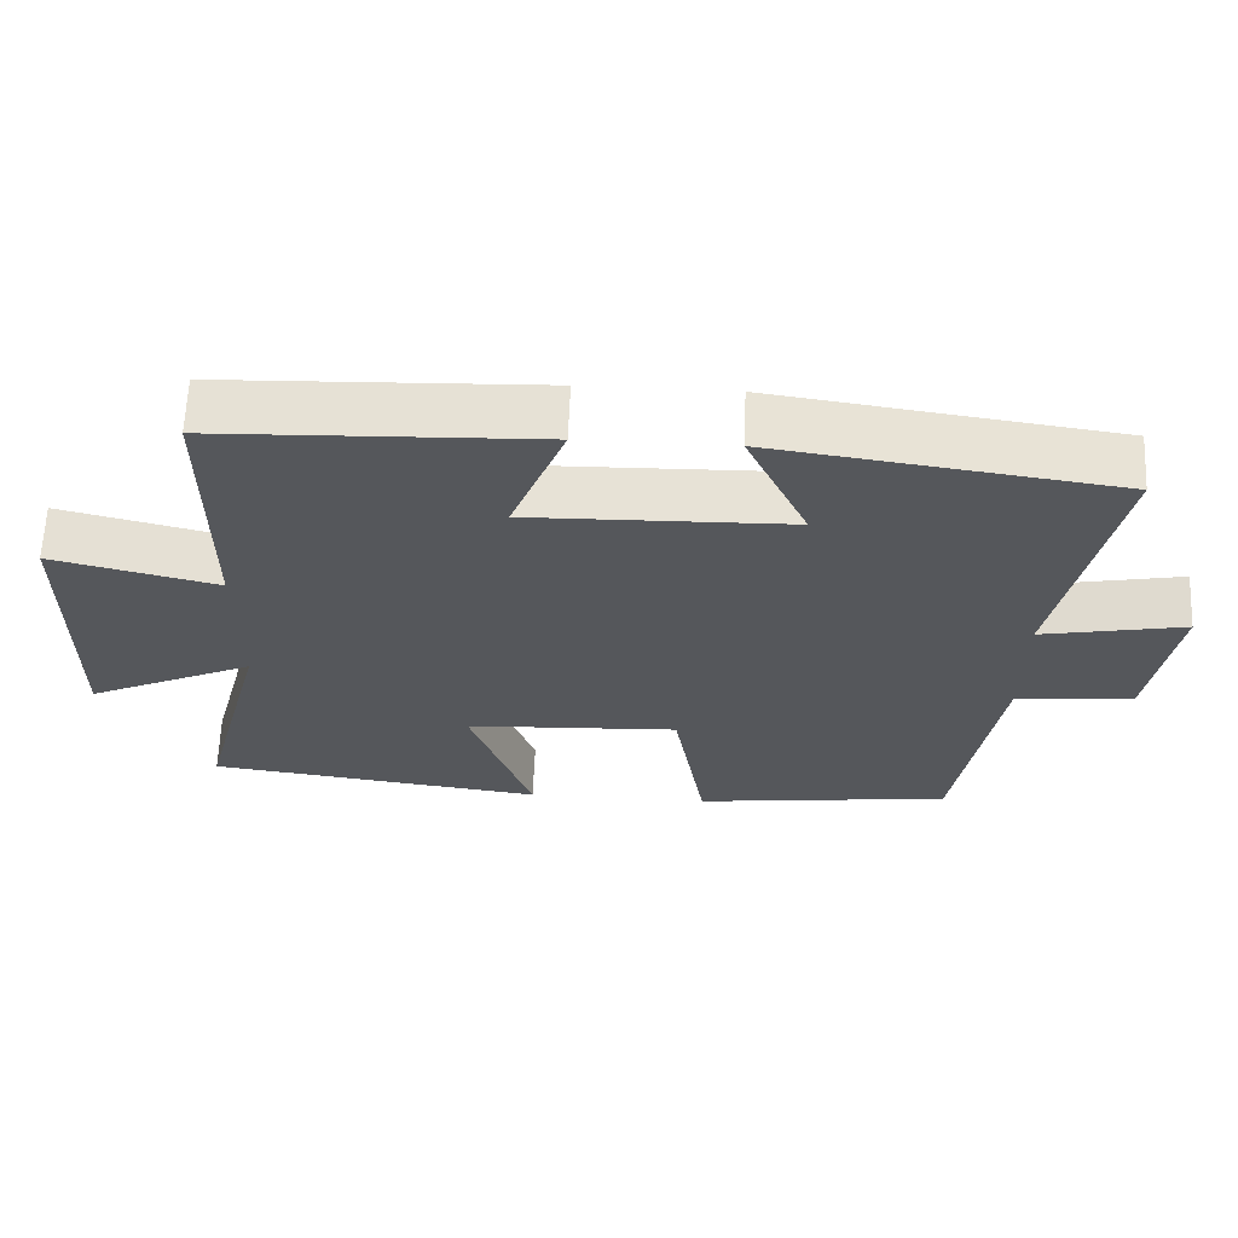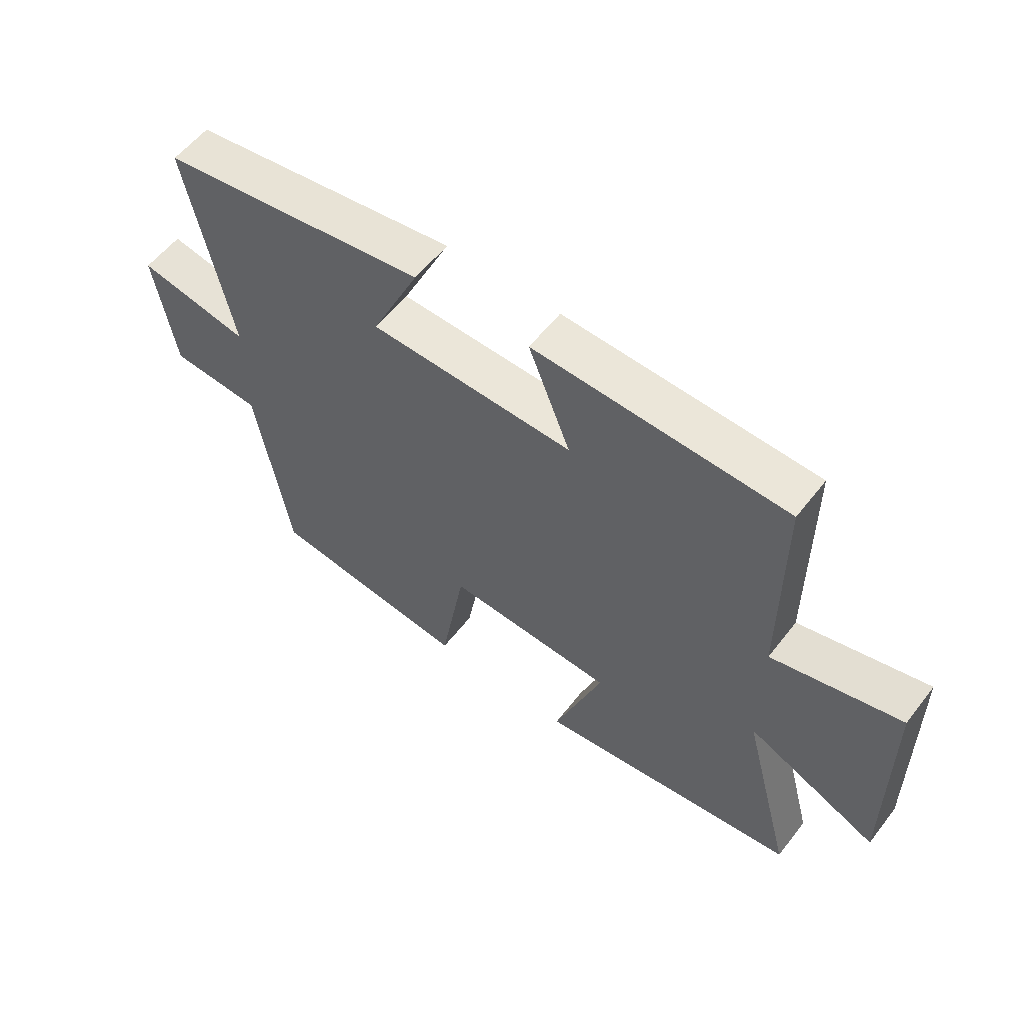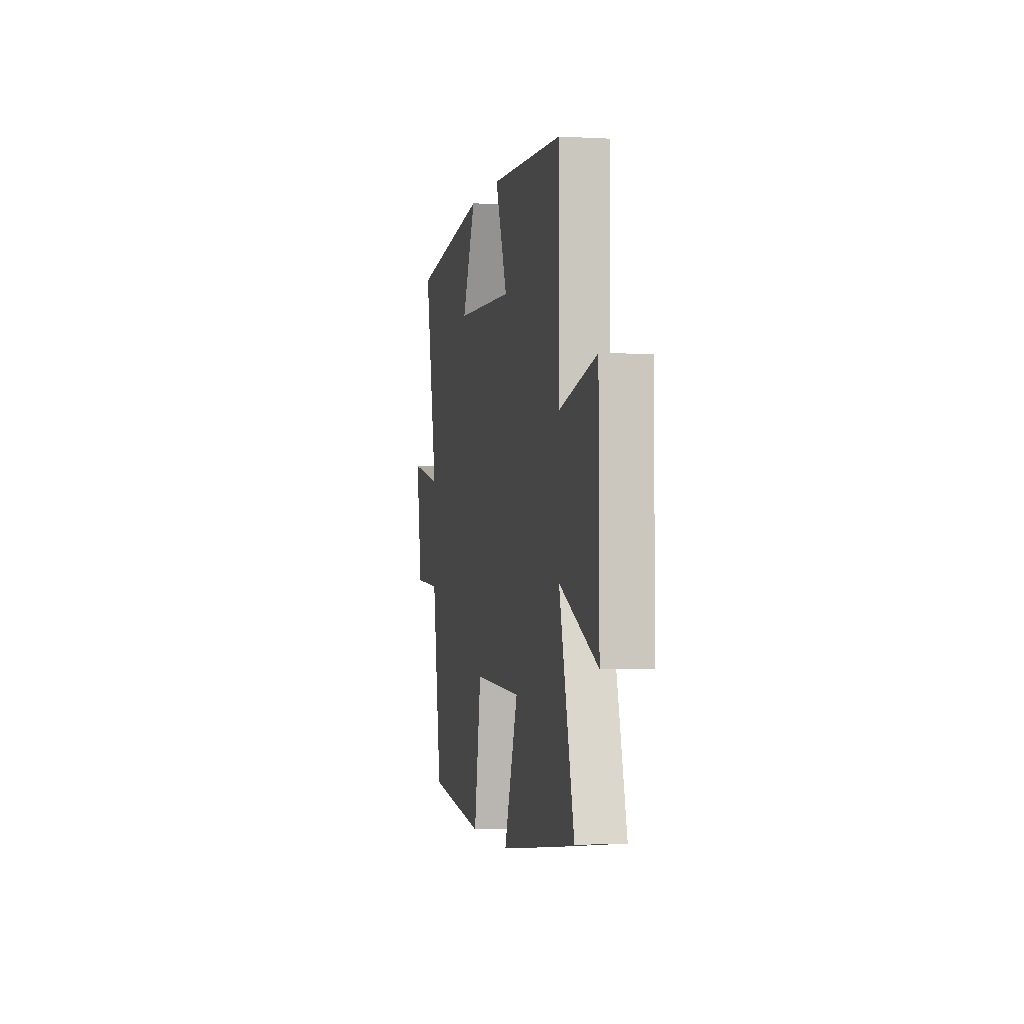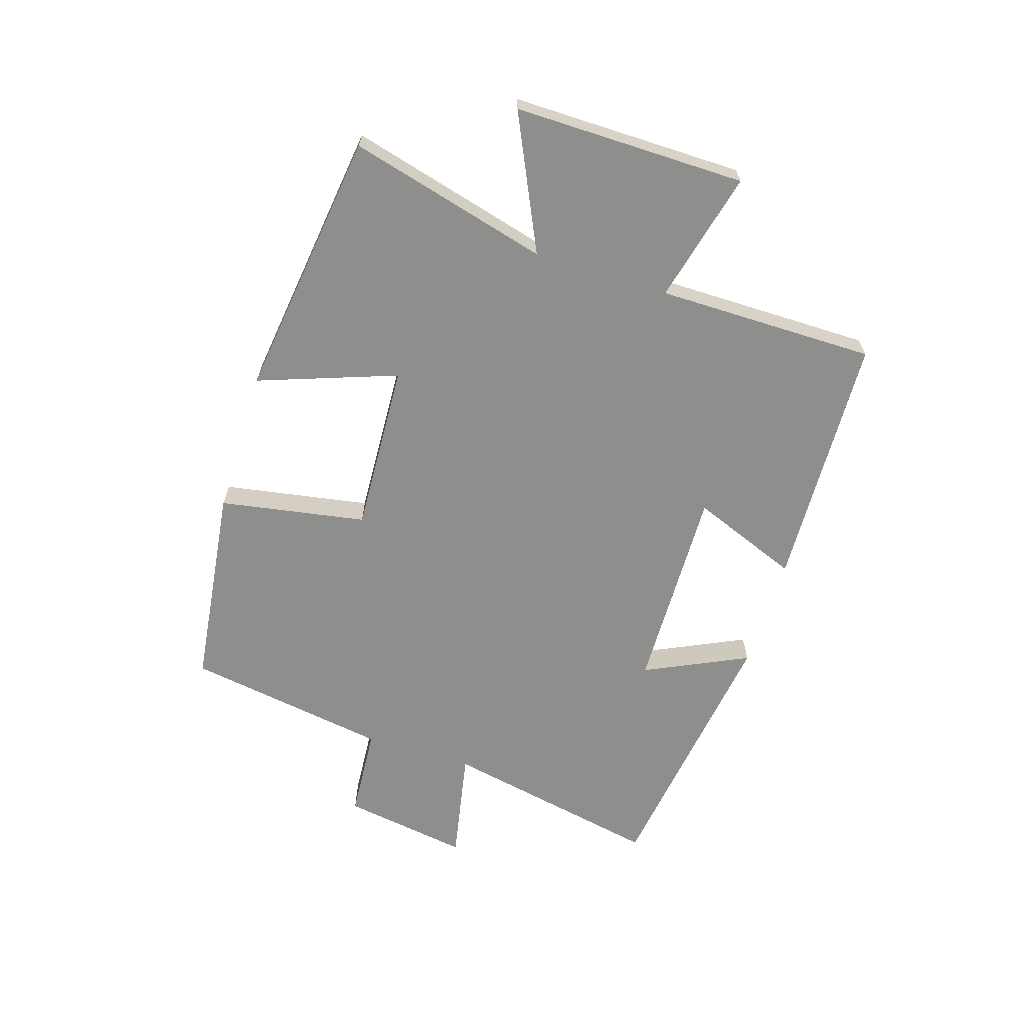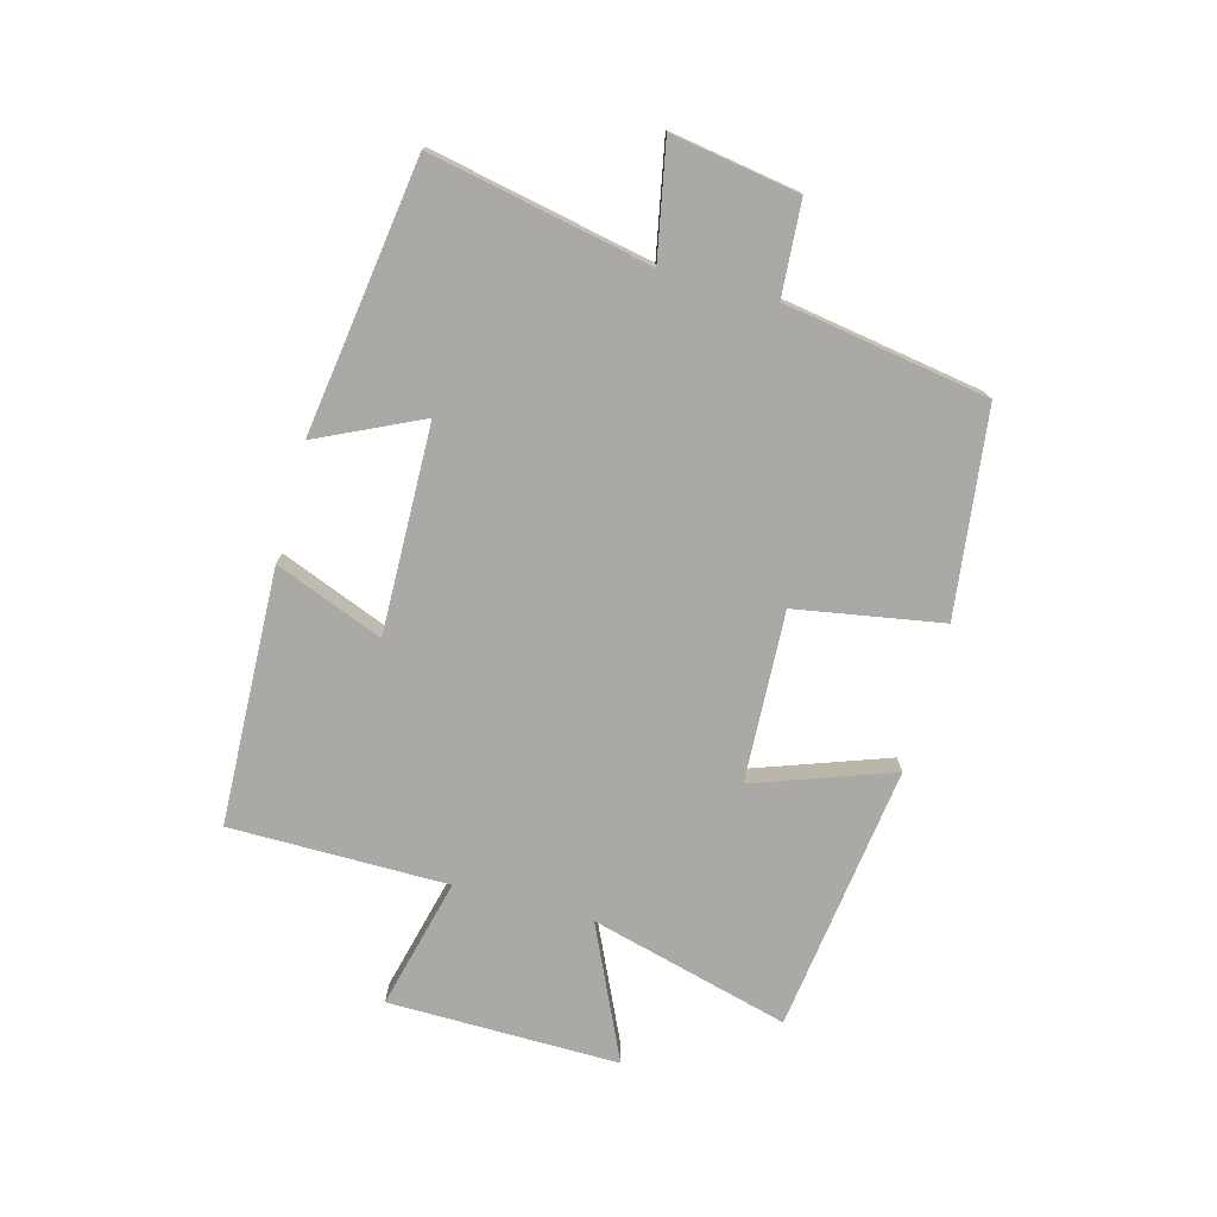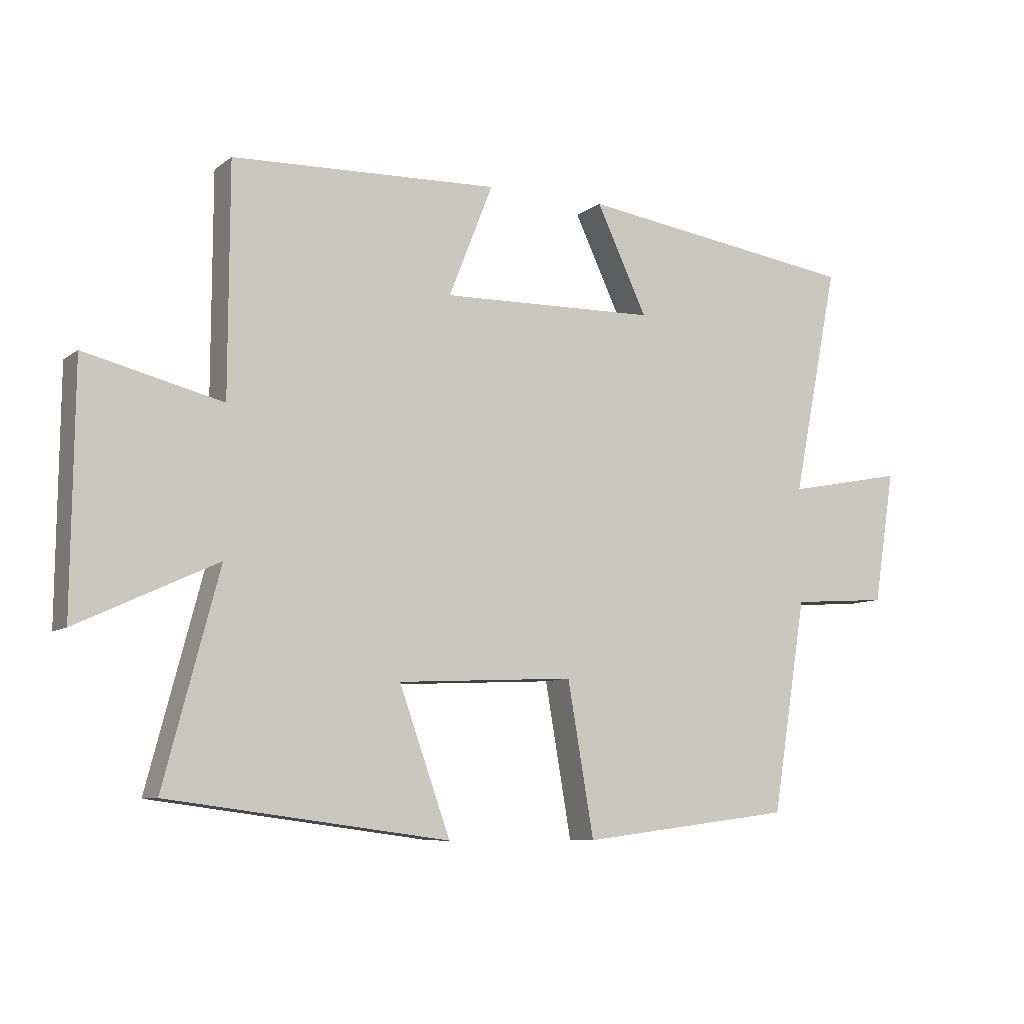
<metadata>
{"format":"obj","ext":"obj","renderer":"f3d","projection":"perspective","resolution":1024,"background":"white","views":[{"elev":63.1,"azim":2.4,"up":"+Z"},{"elev":57.1,"azim":-142.6,"up":"+Z"},{"elev":-1.7,"azim":-101.5,"up":"+Z"},{"elev":-64.8,"azim":-107.4,"up":"+Y"},{"elev":-75.3,"azim":74.8,"up":"+Y"},{"elev":-8.3,"azim":-28.3,"up":"+Z"}]}
</metadata>
<code>
v 0.445 0.07 -0.457
v 0.104 0.07 -0.5
v 0.062 0.07 -0.256
v -0.222 0.07 -0.27
v -0.14 0.07 -0.5
v -0.588 0.07 -0.441
v -0.5 0.07 -0.108
v -0.723 0.07 -0.212
v -0.719 0.07 0.174
v -0.5 0.07 0.12
v -0.499 0.07 0.484
v -0.072 0.07 0.5
v -0.143 0.07 0.32
v 0.203 0.07 0.328
v 0.122 0.07 0.5
v 0.574 0.07 0.436
v 0.5 0.07 0.069
v 0.689 0.07 0.106
v 0.655 0.07 -0.106
v 0.5 0.07 -0.117
v 0.445 0 -0.457
v 0.104 0 -0.5
v 0.062 0 -0.256
v -0.222 0 -0.27
v -0.14 0 -0.5
v -0.588 0 -0.441
v -0.5 0 -0.108
v -0.723 0 -0.212
v -0.719 0 0.174
v -0.5 0 0.12
v -0.499 0 0.484
v -0.072 0 0.5
v -0.143 0 0.32
v 0.203 0 0.328
v 0.122 0 0.5
v 0.574 0 0.436
v 0.5 0 0.069
v 0.689 0 0.106
v 0.655 0 -0.106
v 0.5 0 -0.117
f 17 18 19 20
f 1 2 3
f 20 1 3
f 17 20 3
f 14 15 16 17
f 17 3 4
f 14 17 4
f 13 14 4
f 10 11 12 13
f 10 13 4
f 7 8 9 10
f 7 10 4 5
f 5 6 7
f 40 39 38 37
f 23 22 21
f 23 21 40
f 23 40 37
f 37 36 35 34
f 24 23 37
f 24 37 34
f 24 34 33
f 33 32 31 30
f 24 33 30
f 30 29 28 27
f 25 24 30 27
f 27 26 25
f 1 21 22 2
f 2 22 23 3
f 3 23 24 4
f 4 24 25 5
f 5 25 26 6
f 6 26 27 7
f 7 27 28 8
f 8 28 29 9
f 9 29 30 10
f 10 30 31 11
f 11 31 32 12
f 12 32 33 13
f 13 33 34 14
f 14 34 35 15
f 15 35 36 16
f 16 36 37 17
f 17 37 38 18
f 18 38 39 19
f 19 39 40 20
f 20 40 21 1

</code>
